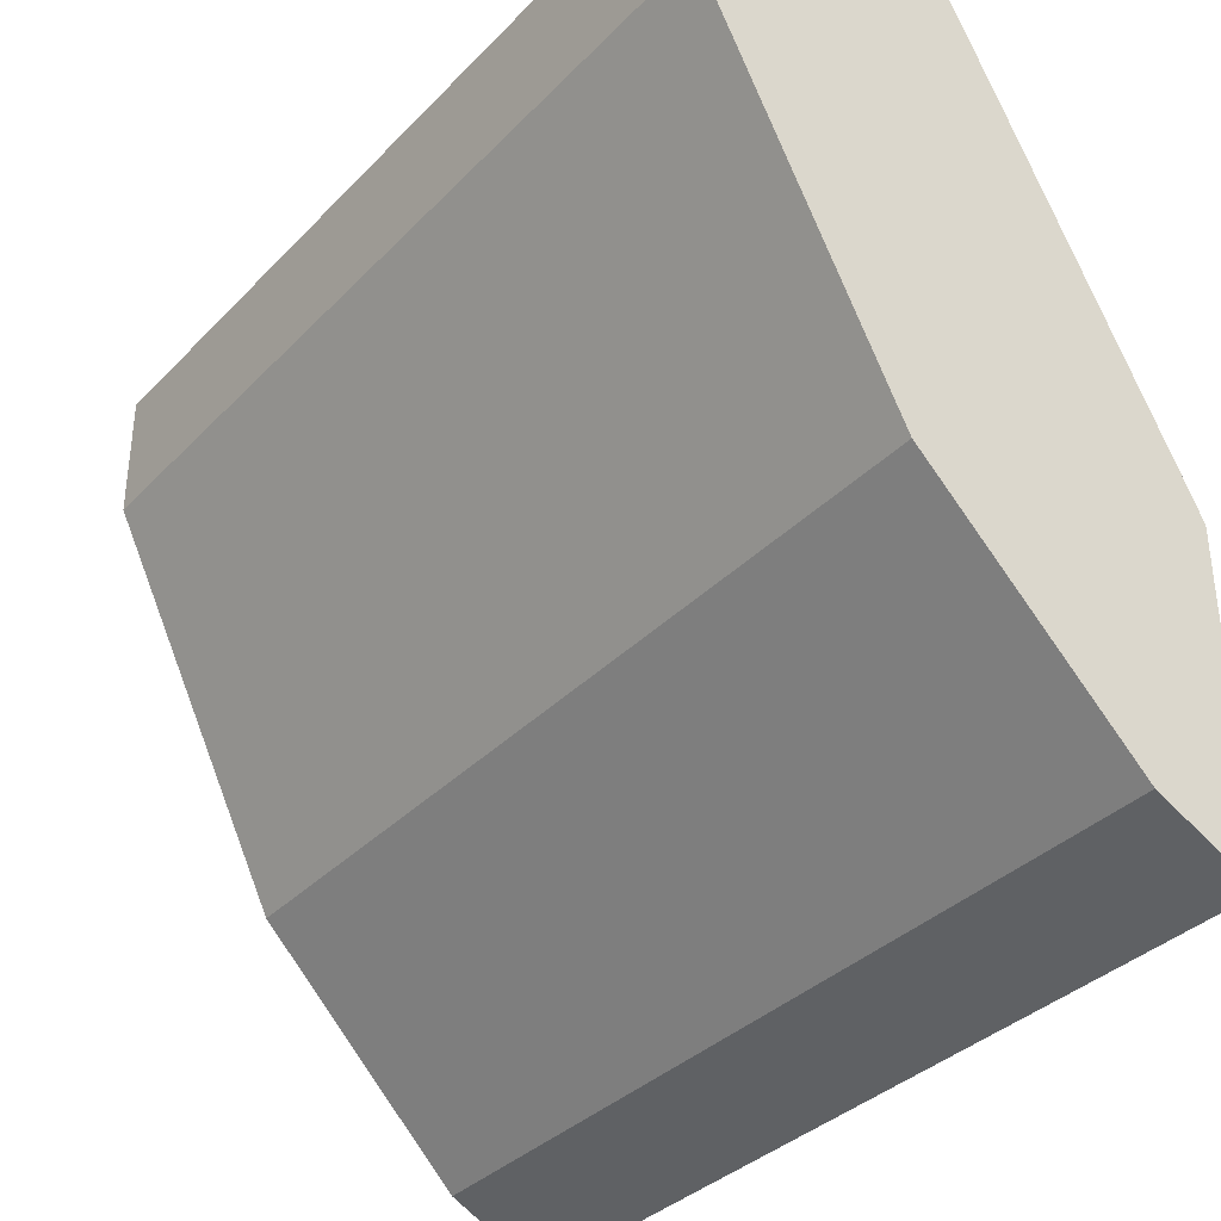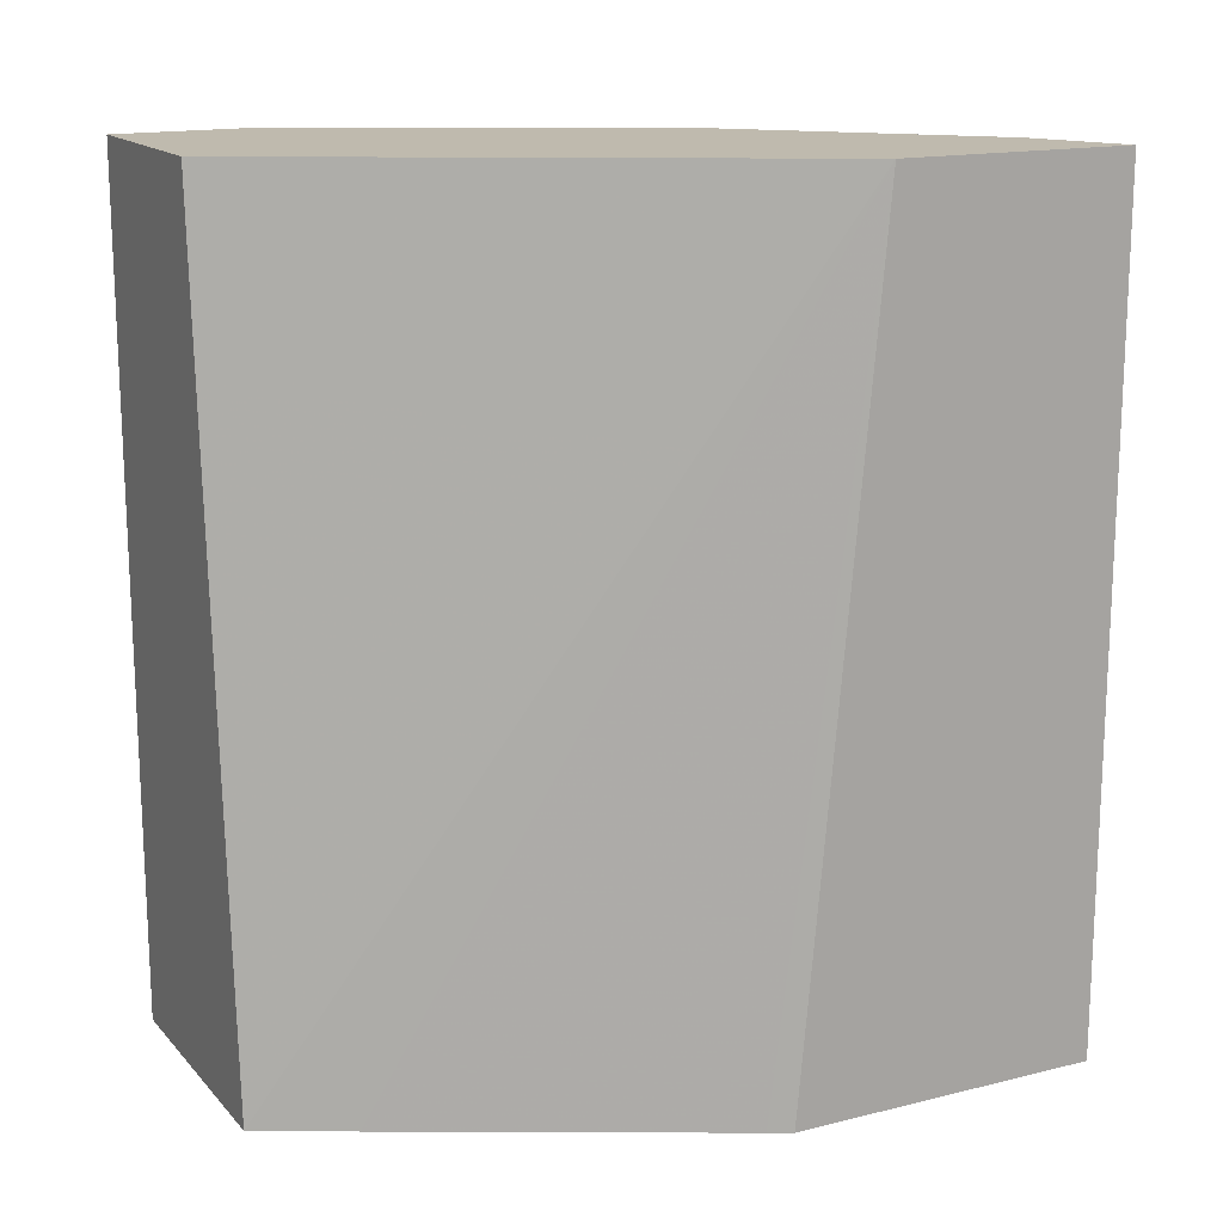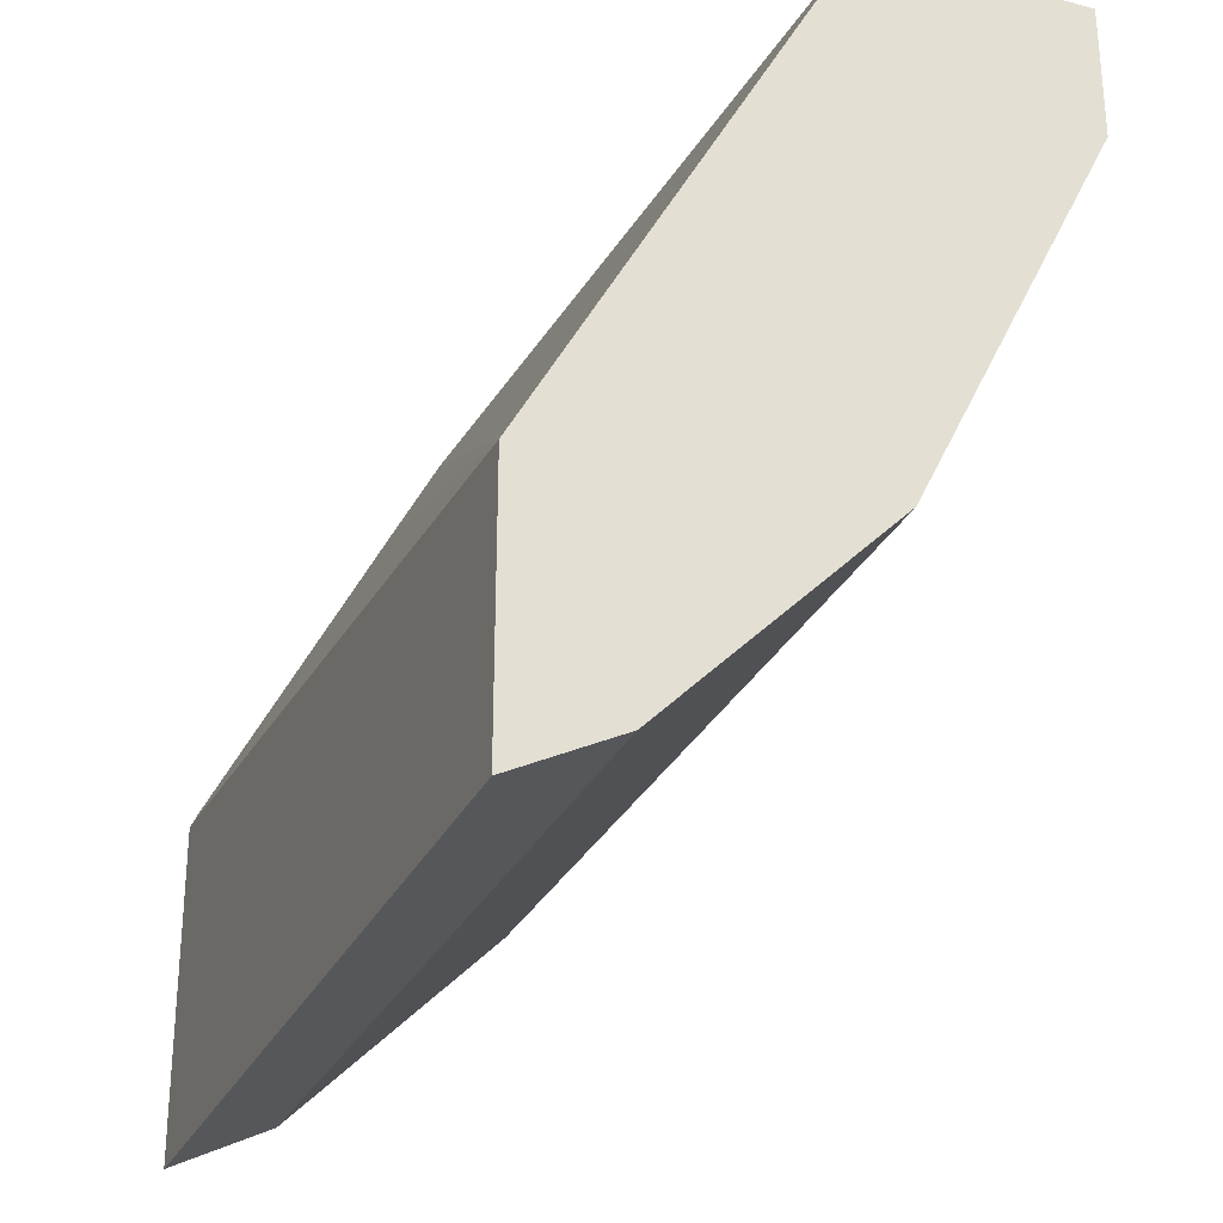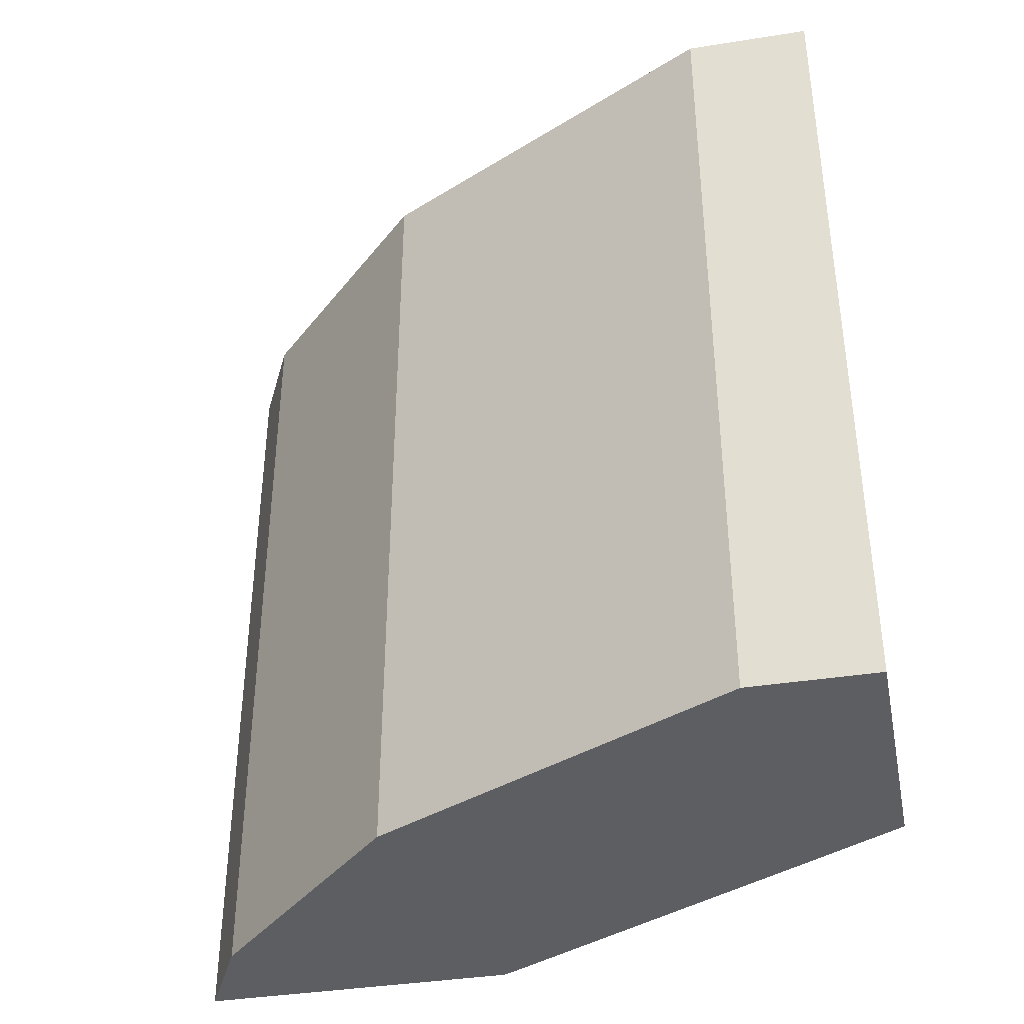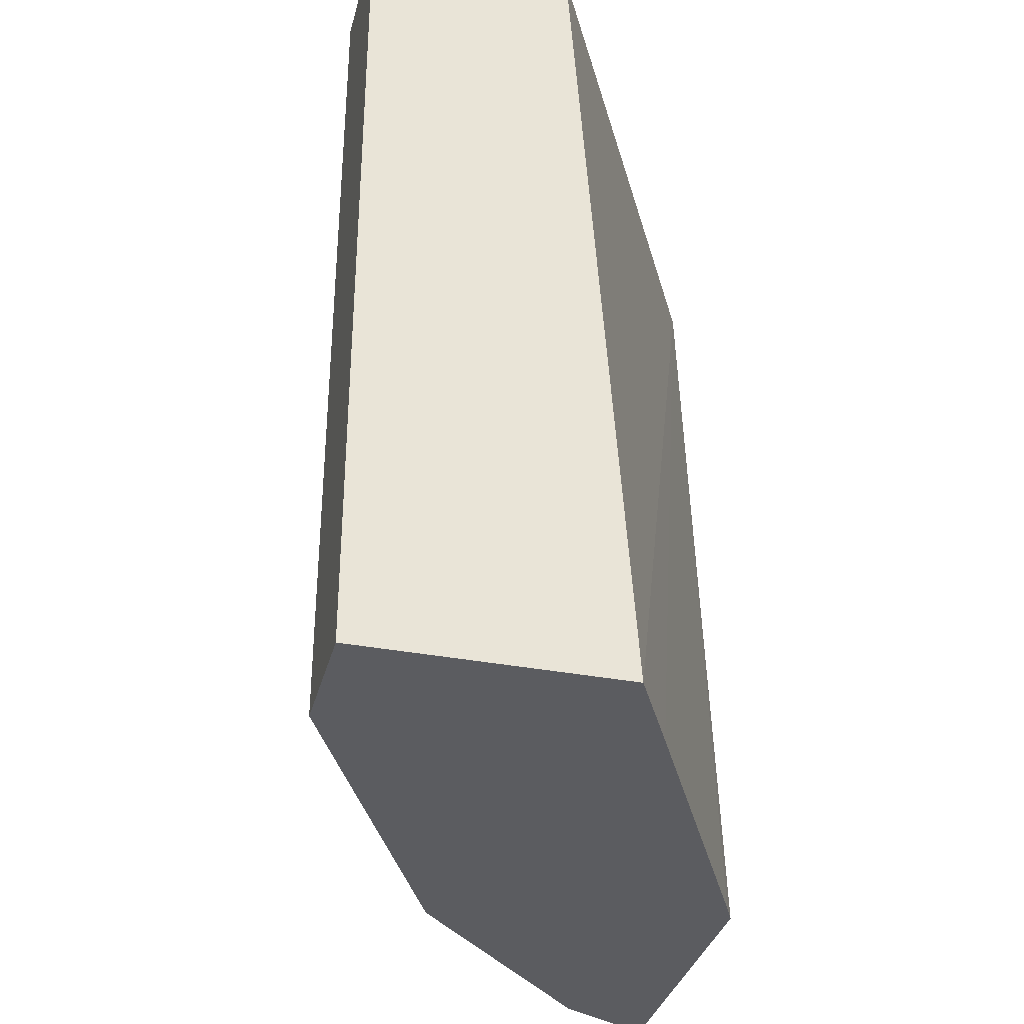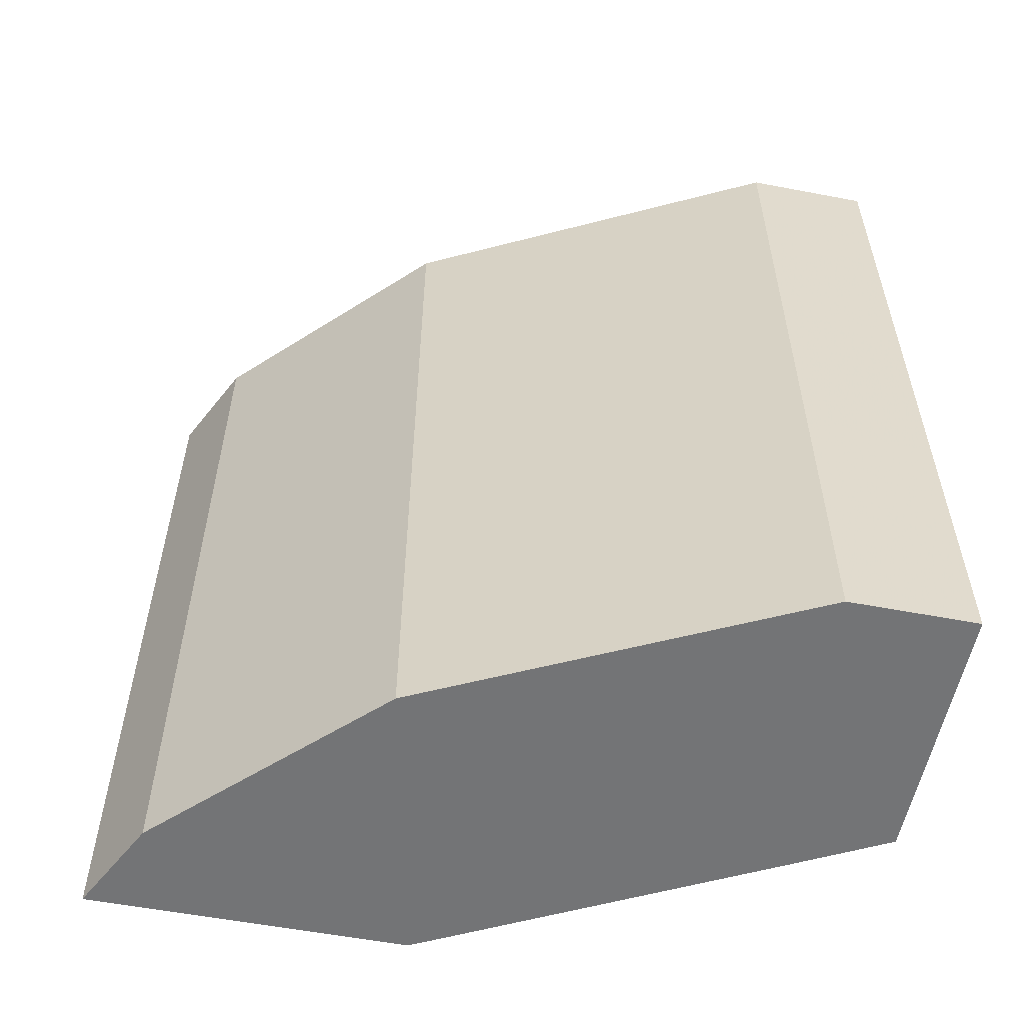
<metadata>
{"format":"obj","ext":"obj","renderer":"f3d","projection":"perspective","resolution":1024,"background":"white","views":[{"elev":-35.4,"azim":-37.2,"up":"+Z"},{"elev":15.8,"azim":62.8,"up":"+Y"},{"elev":-28.3,"azim":158.7,"up":"+Z"},{"elev":-38.6,"azim":-78.7,"up":"+Y"},{"elev":-34.8,"azim":-14.3,"up":"+Y"},{"elev":-56.1,"azim":-101.3,"up":"+Y"}]}
</metadata>
<code>
v -0.382 -0.2429 0.1214
v -0.2528 -0.2429 -0.1124
v -0.4775 -0.2429 0.1214
v -0.3566 -0.6335 0.1214
v -0.2528 -0.2429 -0.2238
v -0.3345 -0.6335 0.07939
v -0.2579 -0.6335 -0.06689
v -0.2528 -0.6335 -0.0772
v -0.4775 -0.2429 0.06364
v -0.4775 -0.6335 0.1214
v -0.2971 -0.2429 -0.2016
v -0.2528 -0.6335 -0.2238
v -0.4457 -0.2429 -1.968e-05
v -0.4473 -0.6335 0.00319
v -0.4775 -0.6335 0.06364
v -0.3608 -0.2429 -0.138
v -0.2971 -0.6335 -0.2016
v -0.402 -0.2429 -0.0873
v -0.3996 -0.6335 -0.09227
v -0.3926 -0.2429 -0.1061
v -0.3608 -0.6335 -0.138
v -0.3926 -0.6335 -0.1061
f 5 17 11
f 4 22 21
f 4 21 17
f 4 17 12
f 4 12 8
f 4 8 7
f 4 7 6
f 5 12 17
f 9 13 14
f 16 22 20
f 11 17 21
f 11 21 16
f 13 18 14
f 14 18 19
f 16 21 22
f 18 20 19
f 19 20 22
f 4 19 22
f 9 14 15
f 4 14 19
f 2 7 8
f 4 10 15
f 4 15 14
f 1 2 5
f 1 5 11
f 1 16 20
f 1 20 18
f 1 18 13
f 1 13 9
f 1 9 3
f 1 3 10
f 1 11 16
f 1 4 2
f 2 4 6
f 2 6 7
f 2 8 12
f 2 12 5
f 3 9 15
f 1 10 4
f 3 15 10

</code>
